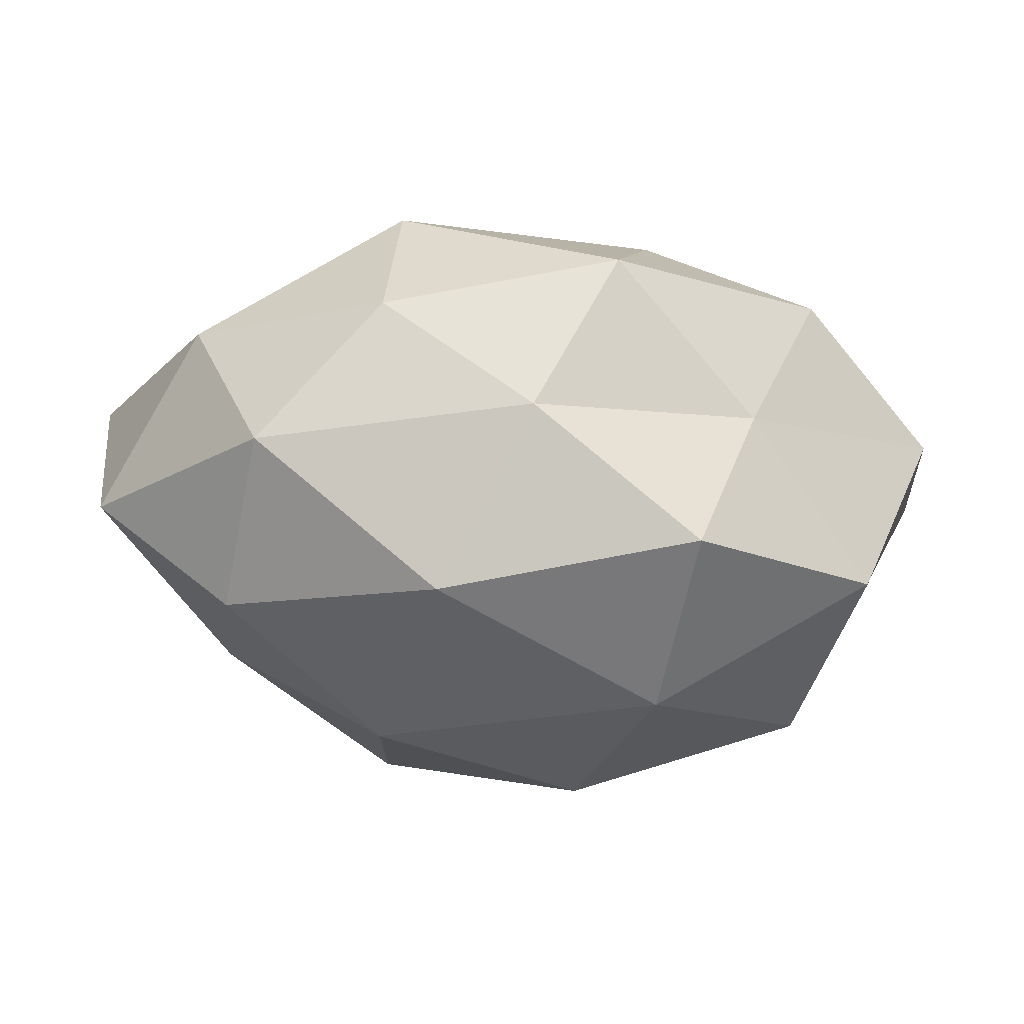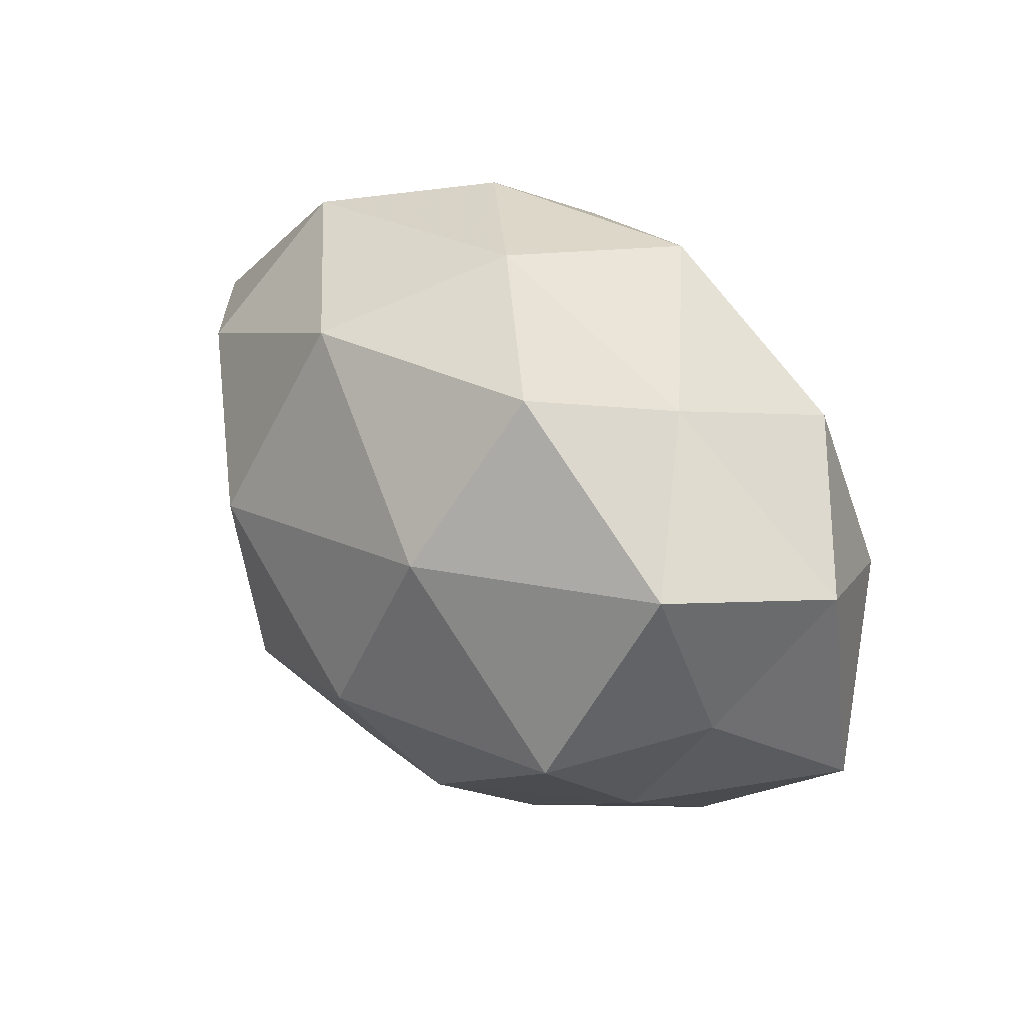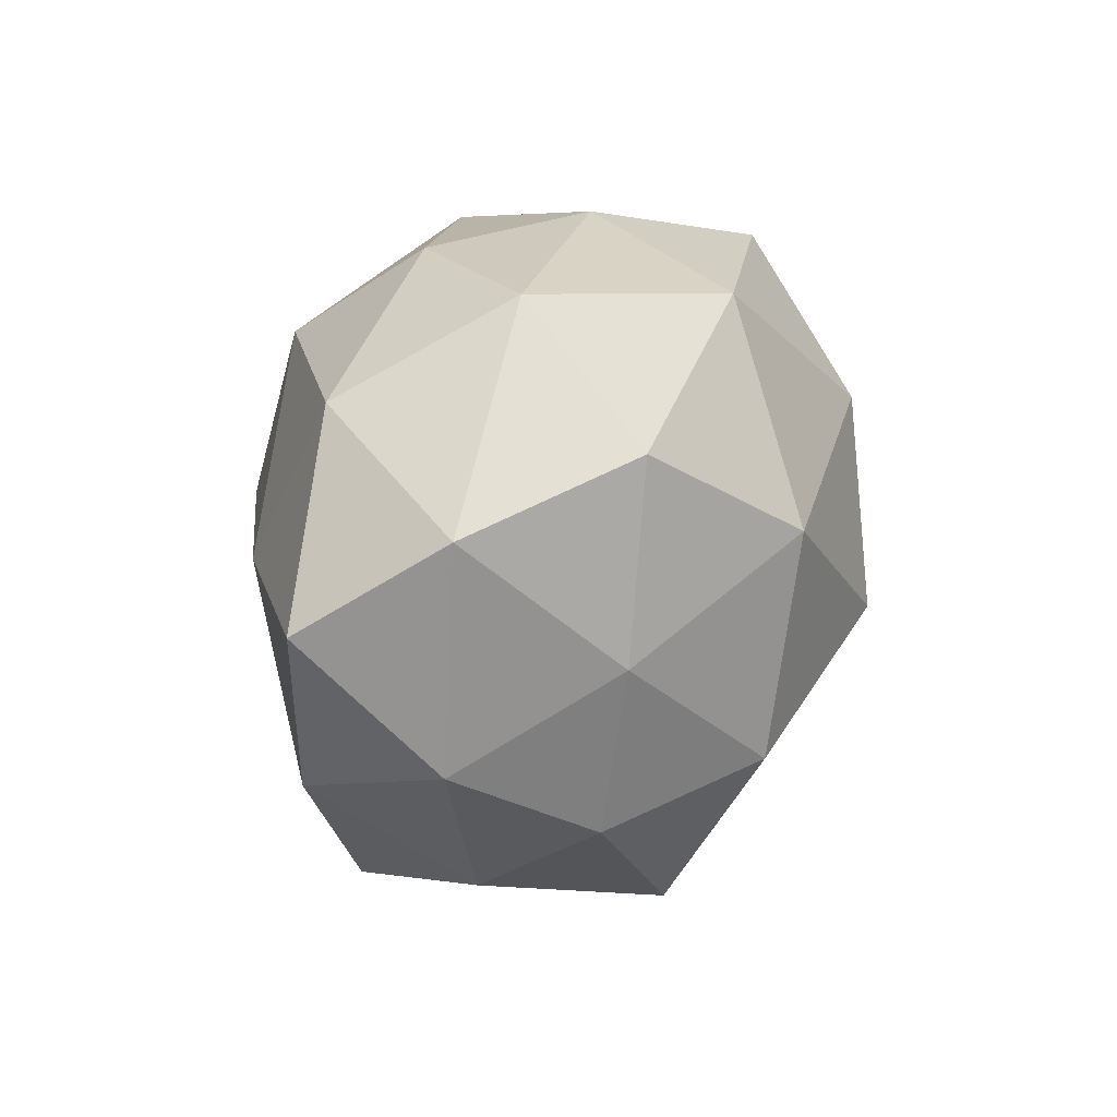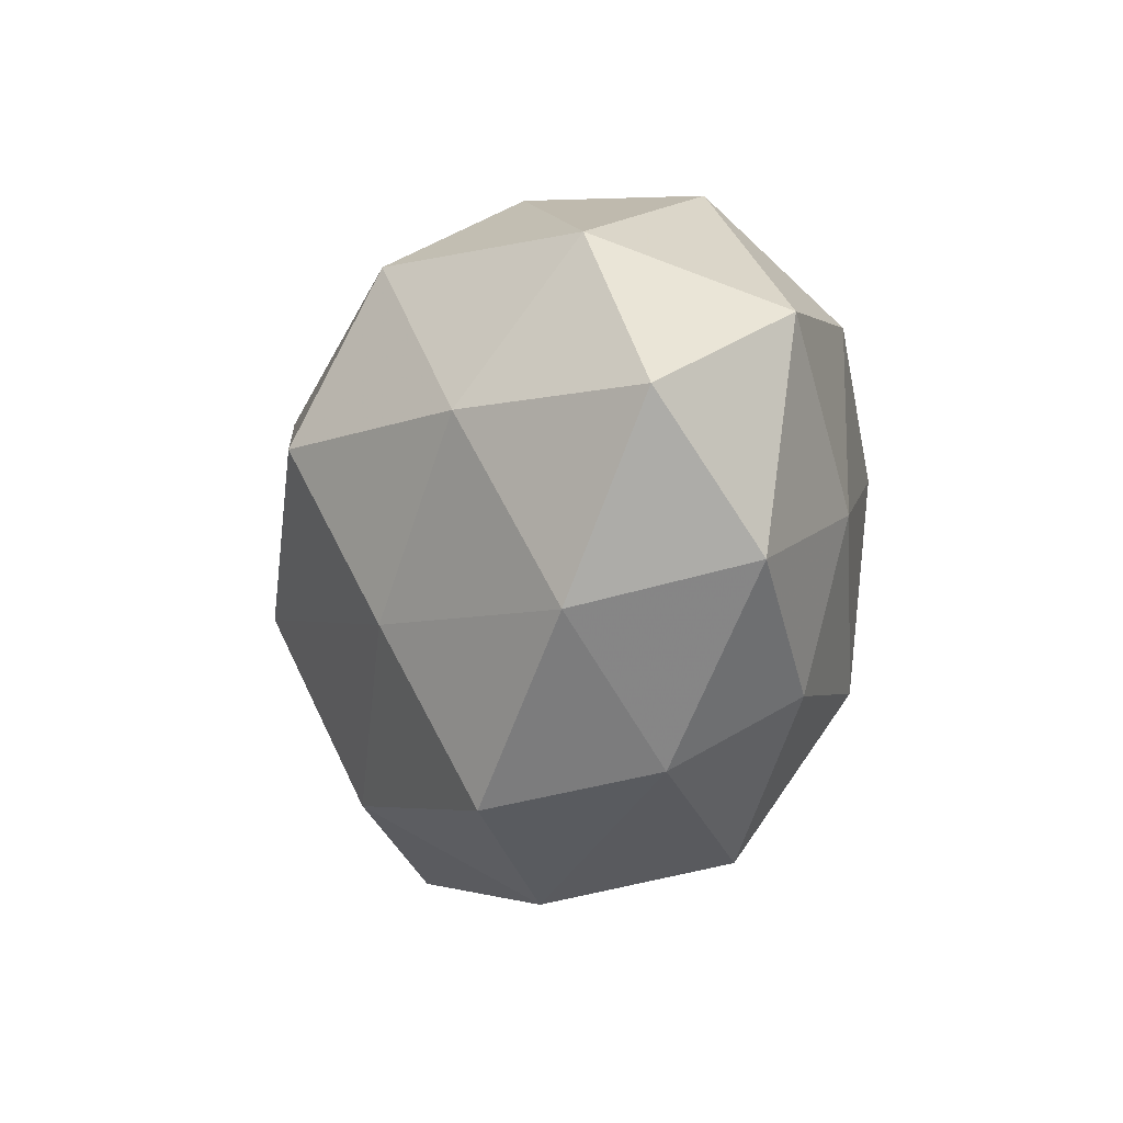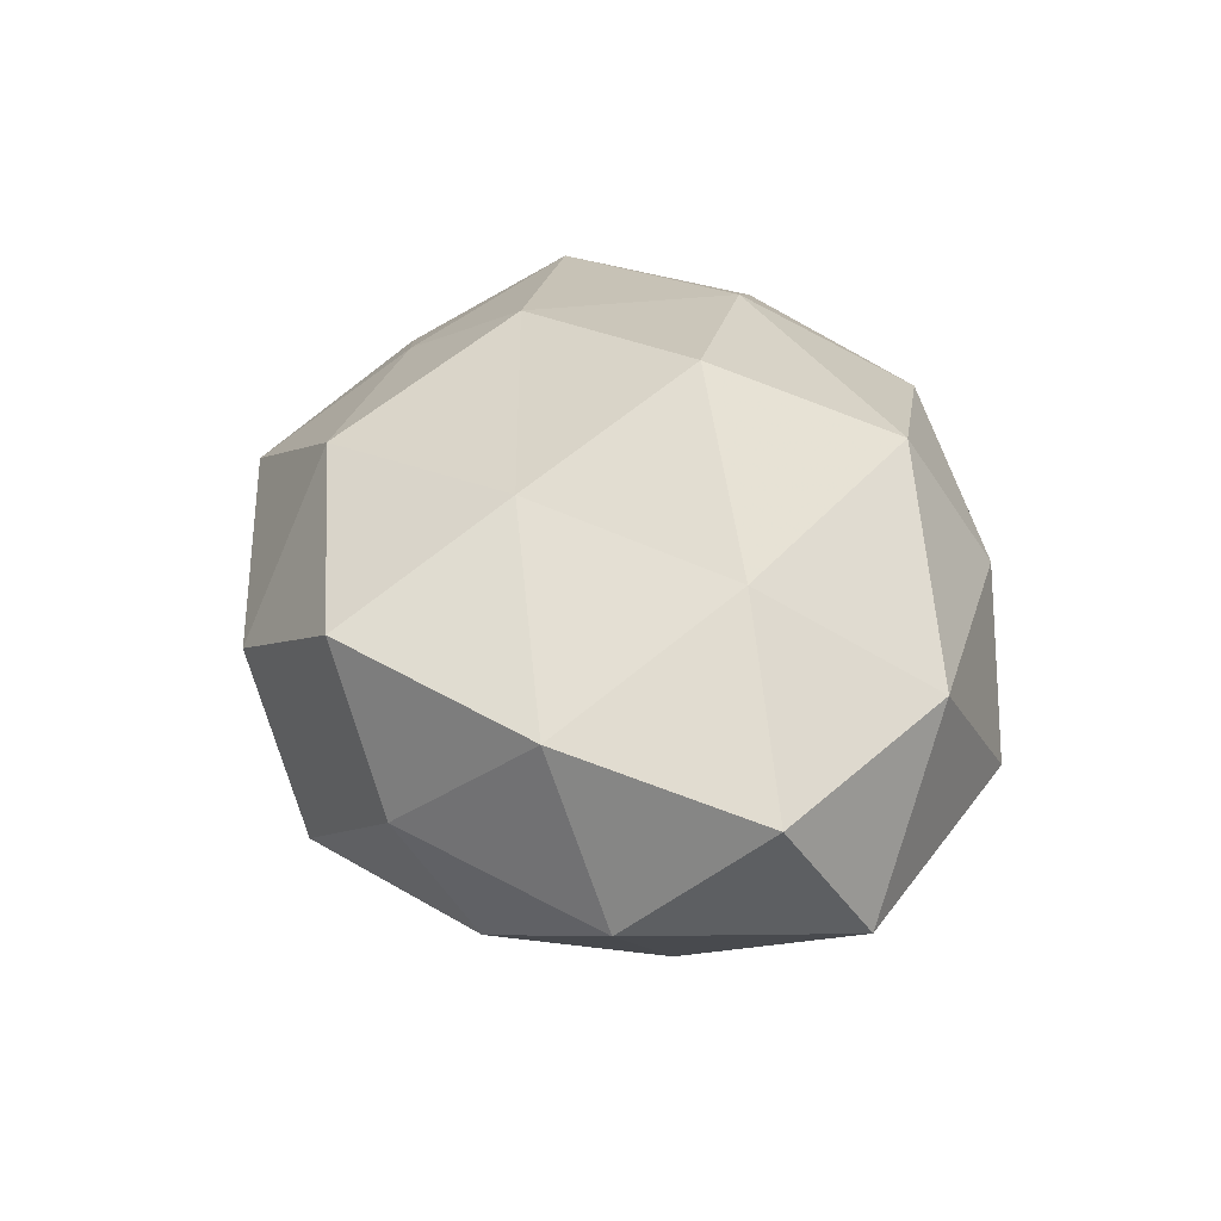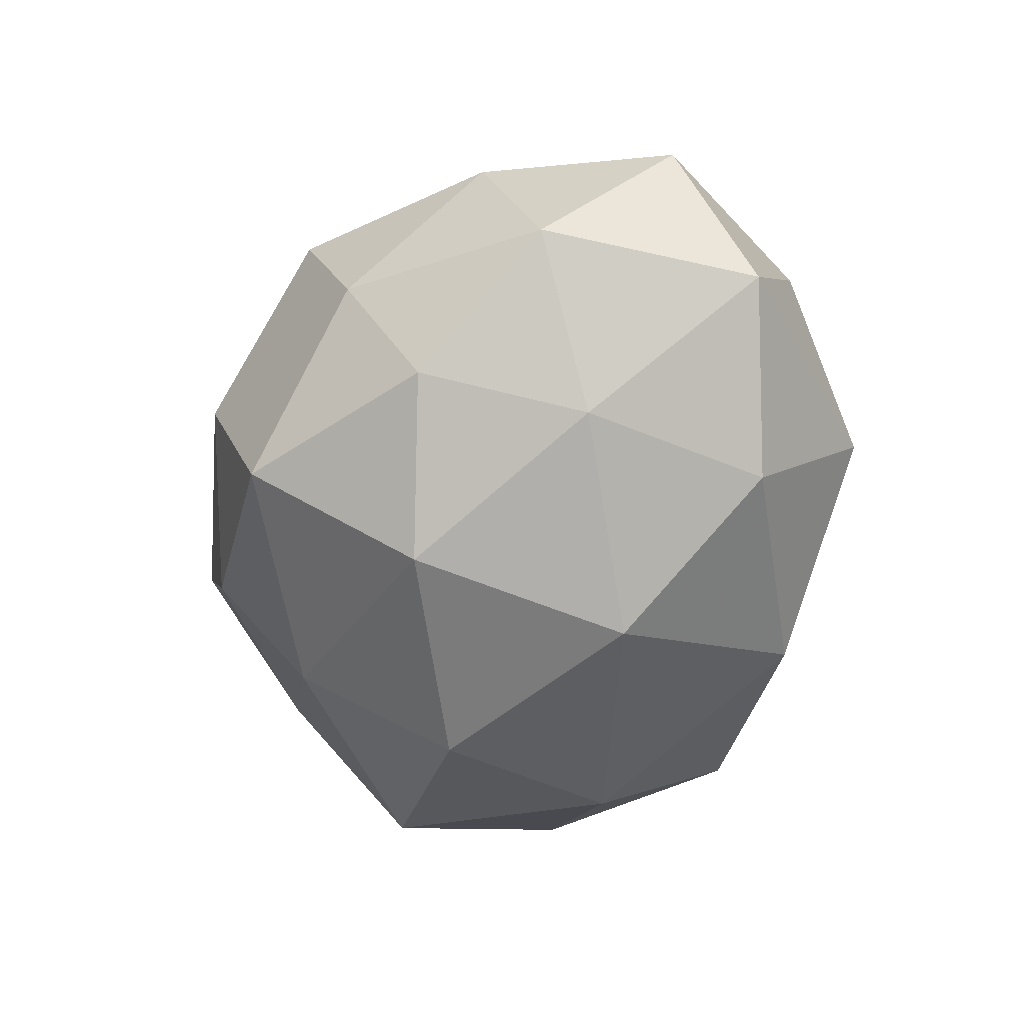
<metadata>
{"format":"obj","ext":"obj","renderer":"f3d","projection":"perspective","resolution":1024,"background":"white","views":[{"elev":68.3,"azim":-177.4,"up":"+Y"},{"elev":37.5,"azim":-130.5,"up":"+Y"},{"elev":13.9,"azim":109.8,"up":"+Y"},{"elev":-15.7,"azim":70.0,"up":"+Y"},{"elev":34.8,"azim":75.8,"up":"+Z"},{"elev":-47.8,"azim":72.0,"up":"+Z"}]}
</metadata>
<code>
v 0.03399 0.003723 0.02502
v 0.01566 -0.01594 0.02751
v -0.01422 -0.02584 -0.02473
v -0.0418 0.002997 0.02415
v -0.01597 -0.03784 -0.009913
v 0.03064 0.03483 -0.006315
v 0.02198 -0.03736 0.01781
v 0.04055 0.02359 0.01239
v -0.03083 -0.01856 0.02007
v 0.03074 -0.03341 -0.0007135
v -0.01159 0.03804 0.01765
v -0.05424 -0.01443 0.007924
v -0.03636 0.02518 0.01863
v -0.03721 -0.005715 -0.02667
v -0.05216 0.0133 0.005394
v 0.04931 -0.01414 -0.004527
v 0.008167 0.03285 -0.02355
v -0.007748 -0.03218 0.02255
v 0.01639 0.03755 0.01087
v 0.01539 0.00755 -0.03424
v -0.00933 -0.00716 -0.03629
v -0.0467 -0.002638 -0.008369
v -0.0022 0.04038 -0.002831
v 0.05258 0.01246 -0.007108
v 0.03439 0.01911 -0.02184
v -0.04395 0.01867 -0.01545
v -0.02224 0.036 -0.01732
v 0.03661 -0.00412 -0.02066
v 0.05516 0.001396 0.01057
v 0.01558 0.0269 0.02798
v 0.01147 -0.03967 -0.01707
v -0.02882 0.02964 0.001247
v 0.002188 -0.0443 0.00361
v -0.0358 -0.02224 -0.01033
v 0.03285 -0.02435 -0.01633
v 0.01598 -0.01941 -0.03046
v 0.04223 -0.01955 0.01548
v -0.03163 -0.0374 0.0071
v -0.01441 -0.008532 0.03235
v -0.01573 0.01738 0.03032
v 0.009205 0.005584 0.03693
v -0.01843 0.0169 -0.03148
f 9 4 12
f 4 15 12
f 4 13 15
f 2 18 7
f 19 8 6
f 21 3 14
f 12 15 22
f 17 23 6
f 6 23 19
f 11 19 23
f 8 24 6
f 25 17 6
f 20 17 25
f 6 24 25
f 14 22 26
f 26 22 15
f 17 27 23
f 28 24 16
f 20 25 28
f 28 25 24
f 1 29 8
f 8 29 24
f 16 24 29
f 1 8 30
f 30 8 19
f 30 19 11
f 3 31 5
f 13 11 32
f 32 15 13
f 11 23 32
f 26 15 32
f 32 23 27
f 27 26 32
f 33 10 7
f 7 18 33
f 5 31 33
f 31 10 33
f 3 5 34
f 3 34 14
f 22 34 12
f 14 34 22
f 16 10 35
f 35 28 16
f 31 35 10
f 21 36 3
f 21 20 36
f 20 28 36
f 36 31 3
f 36 28 35
f 36 35 31
f 2 37 1
f 2 7 37
f 37 7 10
f 37 10 16
f 1 37 29
f 29 37 16
f 12 38 9
f 18 9 38
f 33 38 5
f 18 38 33
f 34 5 38
f 34 38 12
f 39 4 9
f 39 18 2
f 39 9 18
f 40 13 4
f 40 11 13
f 30 11 40
f 40 4 39
f 41 2 1
f 41 1 30
f 41 39 2
f 41 30 40
f 41 40 39
f 42 17 20
f 21 14 42
f 21 42 20
f 14 26 42
f 42 27 17
f 42 26 27

</code>
